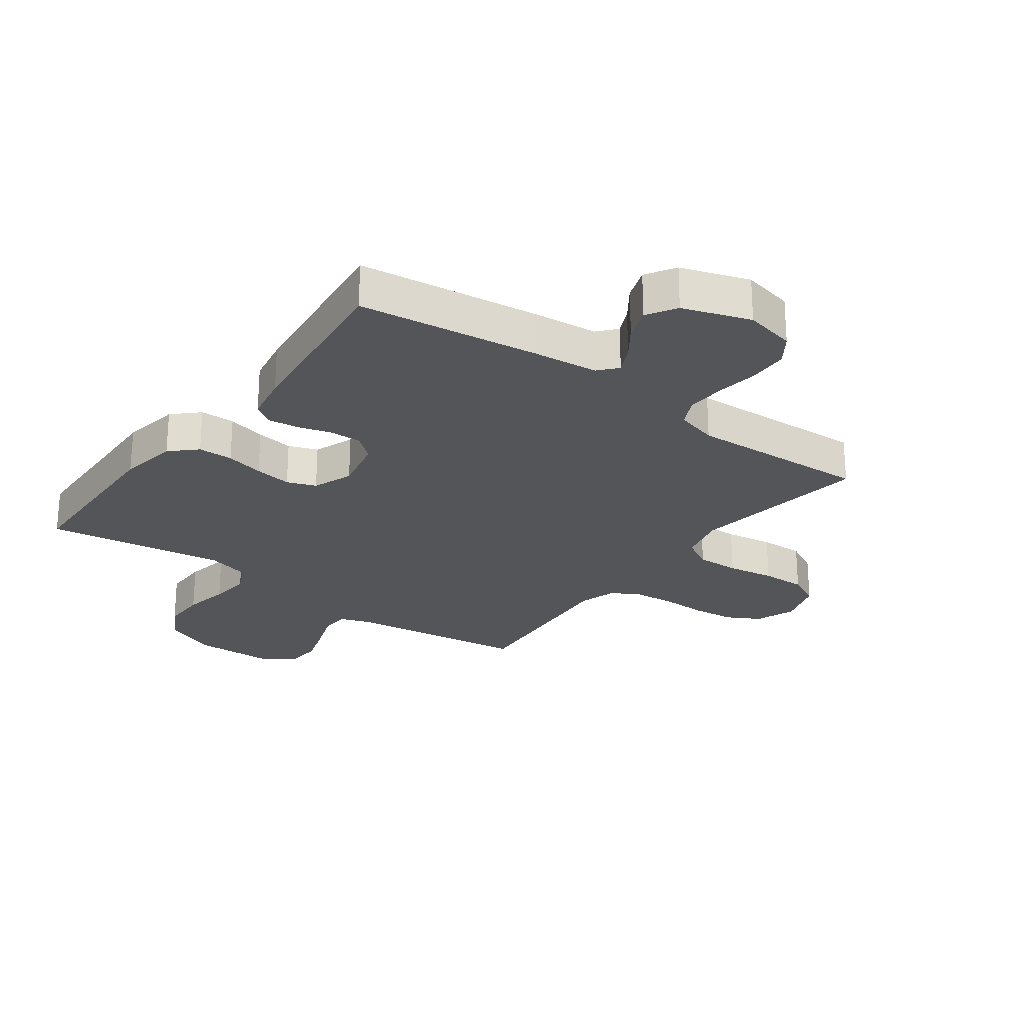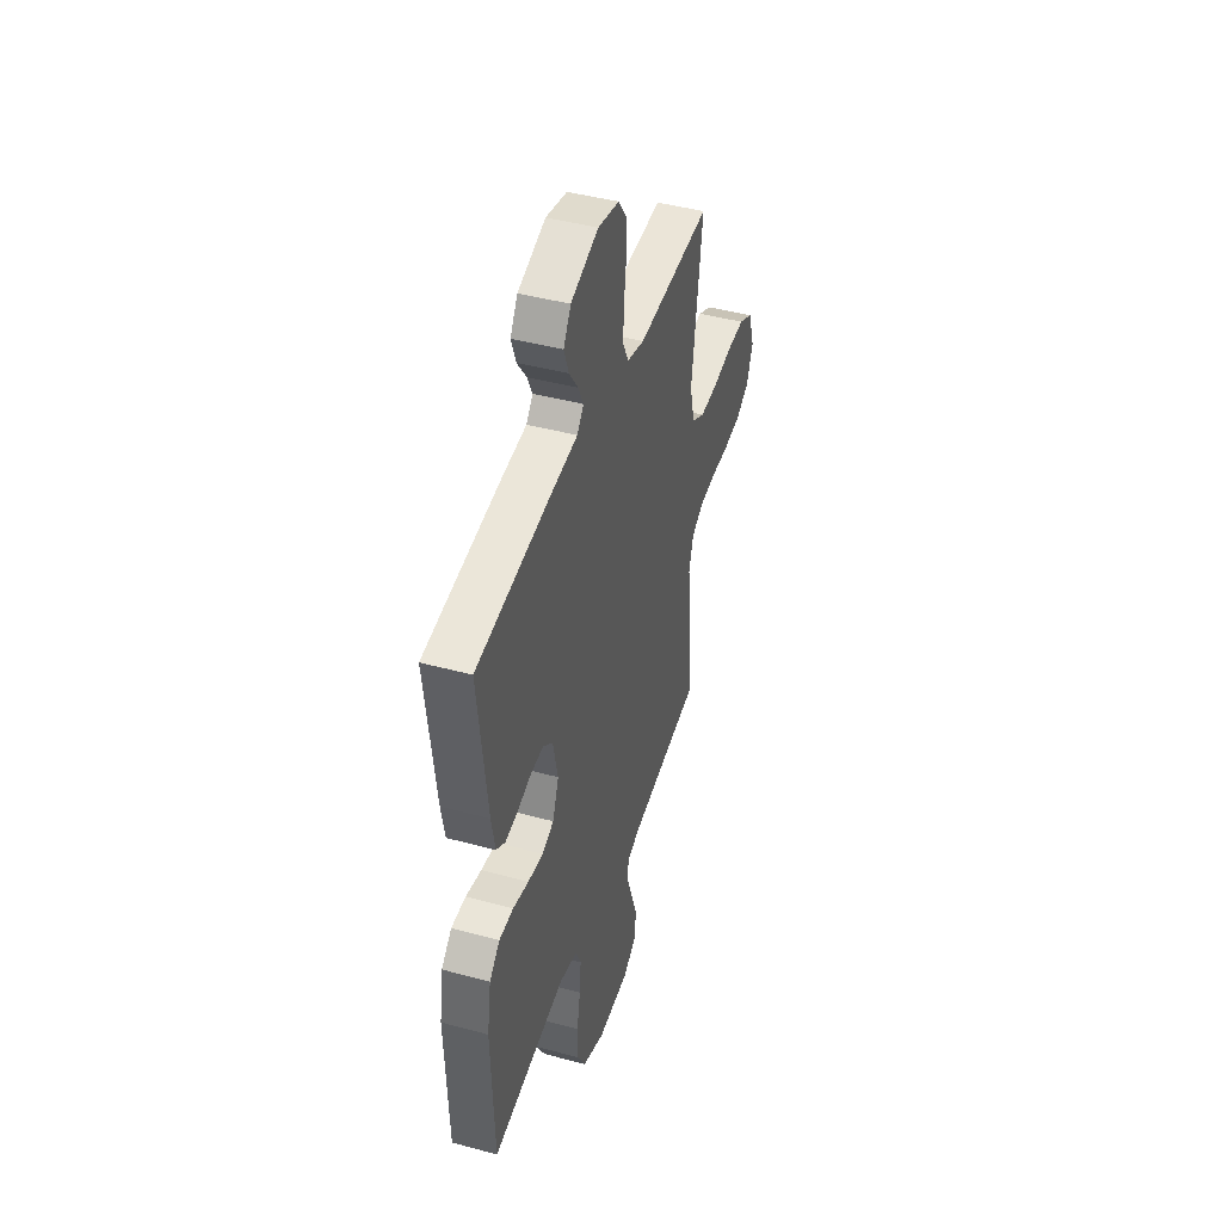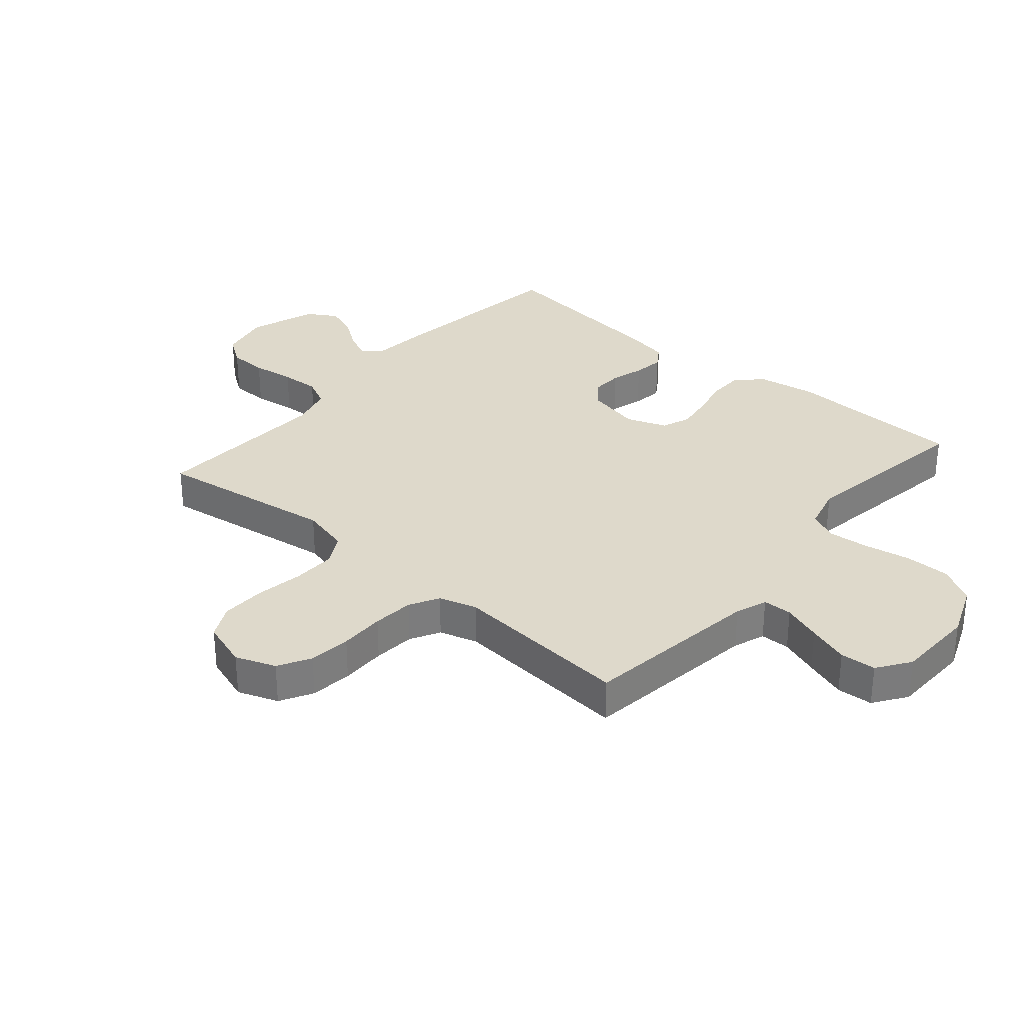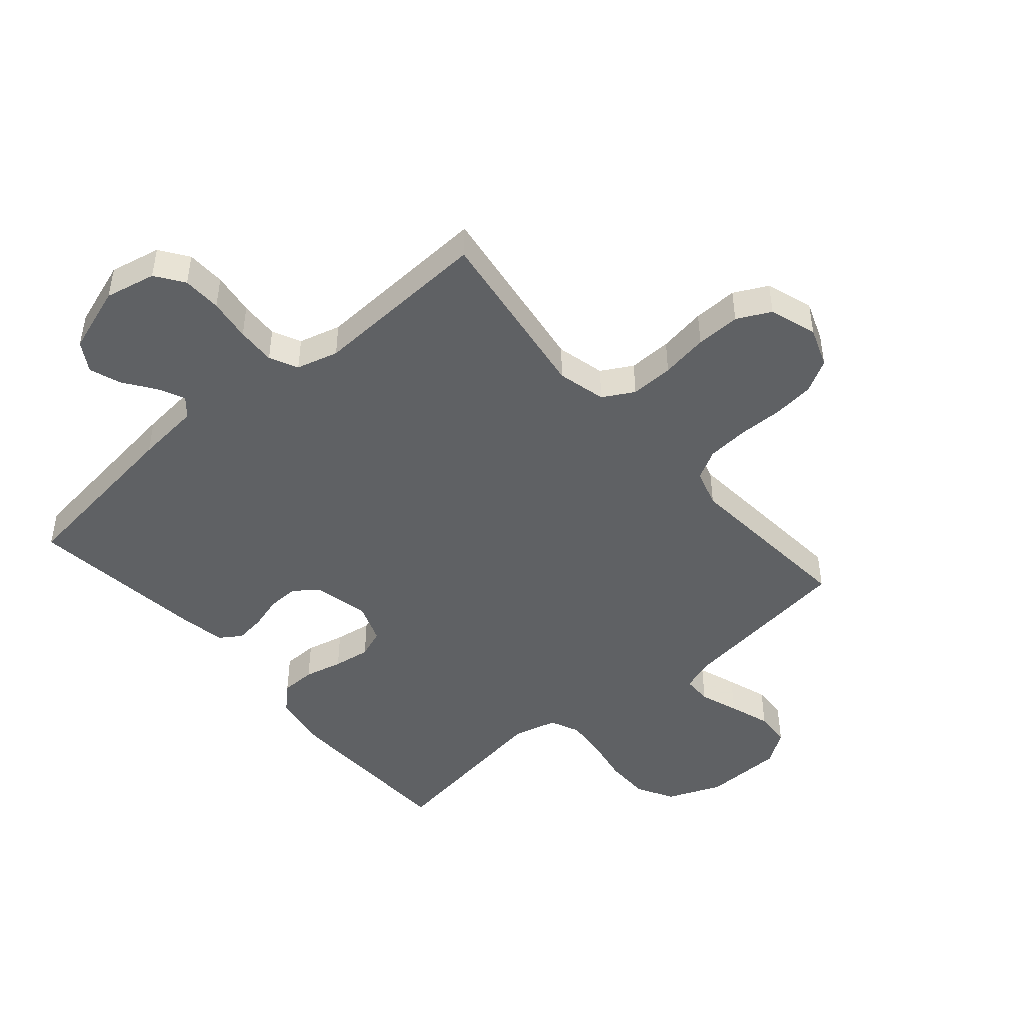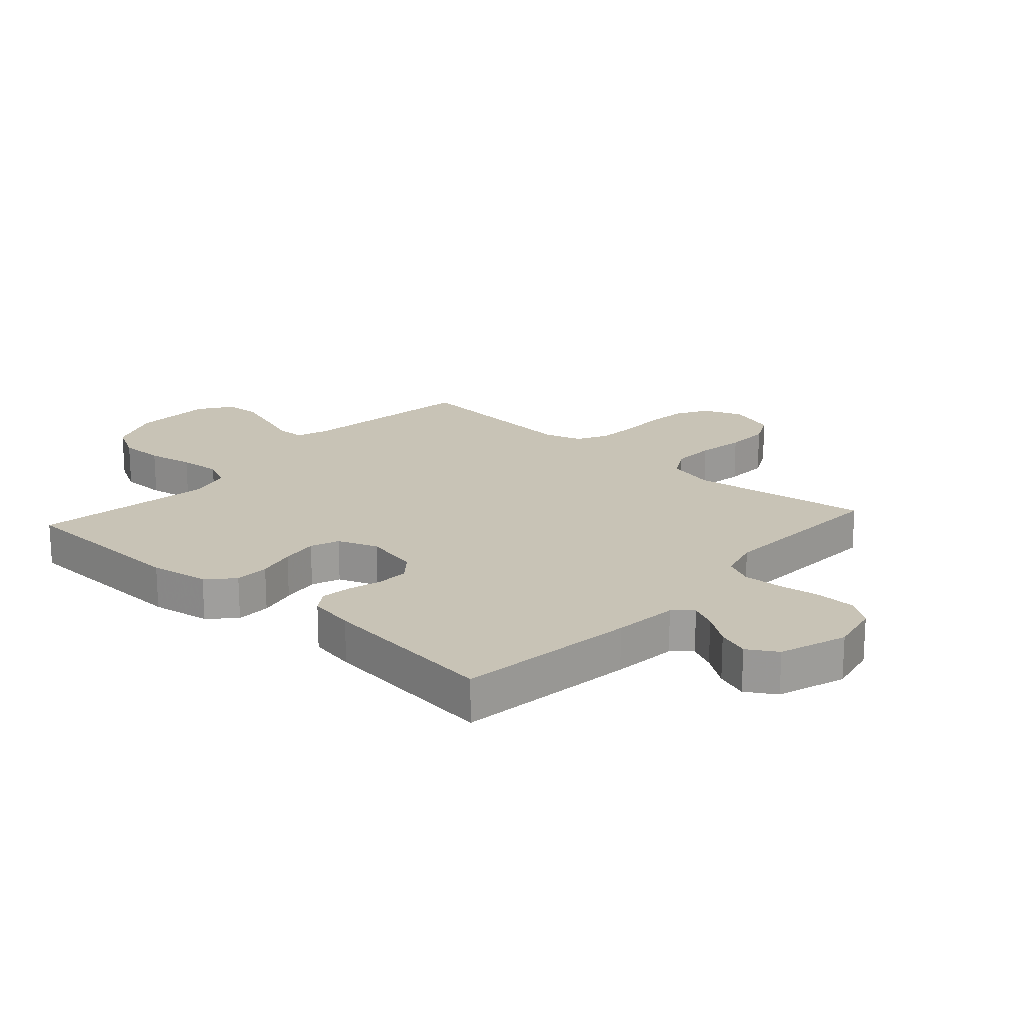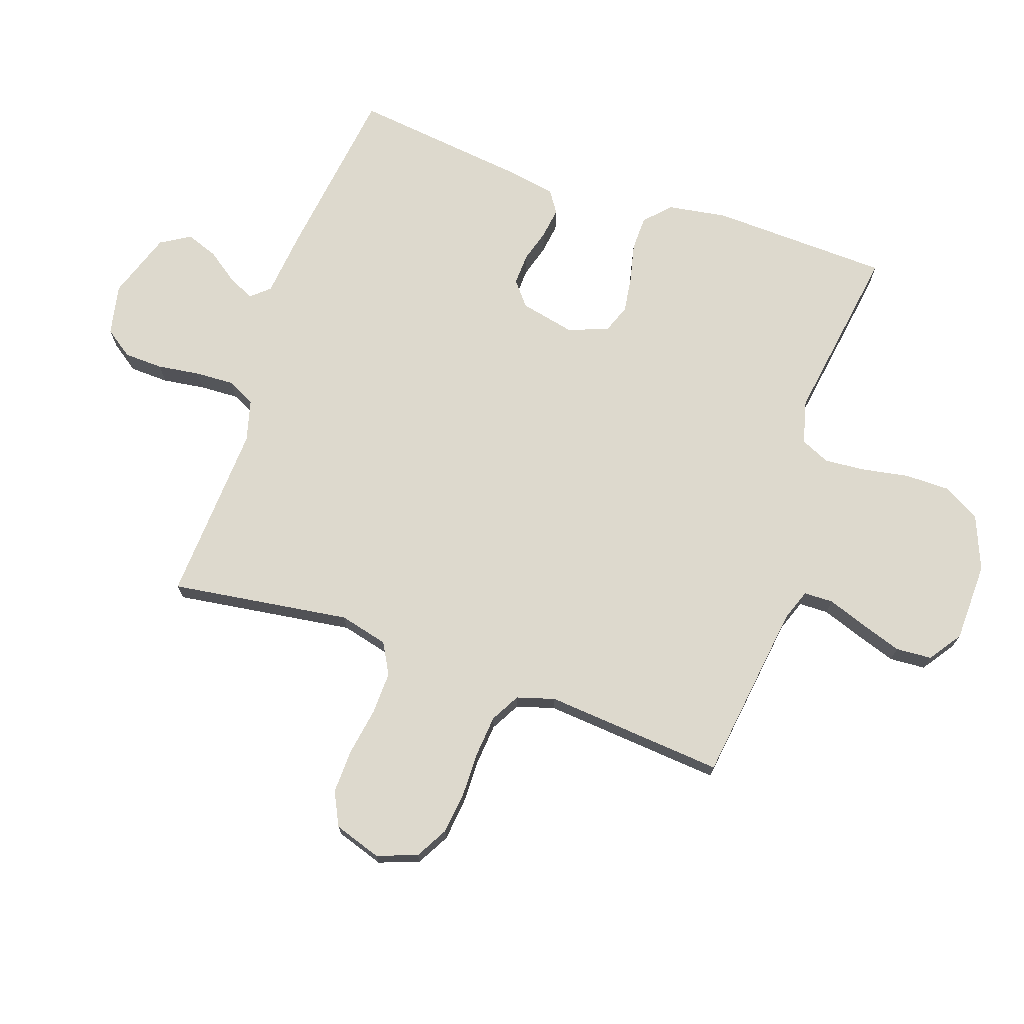
<metadata>
{"format":"obj","ext":"obj","renderer":"f3d","projection":"perspective","resolution":1024,"background":"white","views":[{"elev":-24.8,"azim":-36.5,"up":"+Y"},{"elev":44.0,"azim":-72.4,"up":"+Z"},{"elev":31.8,"azim":130.6,"up":"+Y"},{"elev":-46.4,"azim":40.6,"up":"+Y"},{"elev":19.4,"azim":-48.1,"up":"+Y"},{"elev":71.9,"azim":109.1,"up":"+Y"}]}
</metadata>
<code>
v -0.5 0.07 0.5
v -0.2 0.07 0.539
v -0.092 0.07 0.55
v -0.065 0.07 0.581
v -0.086 0.07 0.625
v -0.123 0.07 0.677
v -0.142 0.07 0.73
v -0.112 0.07 0.779
v 0 0.07 0.817
v 0.085 0.07 0.799
v 0.118 0.07 0.752
v 0.12 0.07 0.687
v 0.11 0.07 0.616
v 0.107 0.07 0.551
v 0.13 0.07 0.504
v 0.2 0.07 0.485
v 0.5 0.07 0.5
v 0.457 0.07 0.2
v 0.477 0.07 0.119
v 0.529 0.07 0.09
v 0.601 0.07 0.092
v 0.68 0.07 0.105
v 0.754 0.07 0.107
v 0.81 0.07 0.079
v 0.836 0.07 0
v 0.811 0.07 -0.067
v 0.757 0.07 -0.097
v 0.687 0.07 -0.105
v 0.612 0.07 -0.104
v 0.543 0.07 -0.11
v 0.494 0.07 -0.137
v 0.475 0.07 -0.2
v 0.5 0.07 -0.5
v 0.2 0.07 -0.54
v 0.147 0.07 -0.559
v 0.146 0.07 -0.608
v 0.169 0.07 -0.673
v 0.192 0.07 -0.742
v 0.188 0.07 -0.802
v 0.133 0.07 -0.84
v 0 0.07 -0.843
v -0.091 0.07 -0.806
v -0.125 0.07 -0.744
v -0.125 0.07 -0.669
v -0.111 0.07 -0.592
v -0.105 0.07 -0.523
v -0.127 0.07 -0.474
v -0.2 0.07 -0.455
v -0.5 0.07 -0.5
v -0.51 0.07 -0.2
v -0.494 0.07 -0.102
v -0.452 0.07 -0.062
v -0.394 0.07 -0.061
v -0.33 0.07 -0.076
v -0.268 0.07 -0.085
v -0.22 0.07 -0.067
v -0.195 0.07 0
v -0.215 0.07 0.091
v -0.255 0.07 0.124
v -0.308 0.07 0.122
v -0.363 0.07 0.106
v -0.414 0.07 0.099
v -0.45 0.07 0.123
v -0.464 0.07 0.2
v -0.5 0 0.5
v -0.2 0 0.539
v -0.092 0 0.55
v -0.065 0 0.581
v -0.086 0 0.625
v -0.123 0 0.677
v -0.142 0 0.73
v -0.112 0 0.779
v 0 0 0.817
v 0.085 0 0.799
v 0.118 0 0.752
v 0.12 0 0.687
v 0.11 0 0.616
v 0.107 0 0.551
v 0.13 0 0.504
v 0.2 0 0.485
v 0.5 0 0.5
v 0.457 0 0.2
v 0.477 0 0.119
v 0.529 0 0.09
v 0.601 0 0.092
v 0.68 0 0.105
v 0.754 0 0.107
v 0.81 0 0.079
v 0.836 0 0
v 0.811 0 -0.067
v 0.757 0 -0.097
v 0.687 0 -0.105
v 0.612 0 -0.104
v 0.543 0 -0.11
v 0.494 0 -0.137
v 0.475 0 -0.2
v 0.5 0 -0.5
v 0.2 0 -0.54
v 0.147 0 -0.559
v 0.146 0 -0.608
v 0.169 0 -0.673
v 0.192 0 -0.742
v 0.188 0 -0.802
v 0.133 0 -0.84
v 0 0 -0.843
v -0.091 0 -0.806
v -0.125 0 -0.744
v -0.125 0 -0.669
v -0.111 0 -0.592
v -0.105 0 -0.523
v -0.127 0 -0.474
v -0.2 0 -0.455
v -0.5 0 -0.5
v -0.51 0 -0.2
v -0.494 0 -0.102
v -0.452 0 -0.062
v -0.394 0 -0.061
v -0.33 0 -0.076
v -0.268 0 -0.085
v -0.22 0 -0.067
v -0.195 0 0
v -0.215 0 0.091
v -0.255 0 0.124
v -0.308 0 0.122
v -0.363 0 0.106
v -0.414 0 0.099
v -0.45 0 0.123
v -0.464 0 0.2
f 1 2 3
f 64 1 3
f 63 64 3
f 62 63 3
f 61 62 3
f 60 61 3
f 59 60 3 4
f 58 59 4
f 57 58 4
f 52 53 54
f 51 52 54
f 50 51 54
f 49 50 54
f 48 49 54
f 47 48 54 55
f 46 47 55 56
f 43 44 45
f 42 43 45
f 41 42 45
f 40 41 45
f 39 40 45
f 38 39 45
f 37 38 45
f 36 37 45
f 35 36 45 46
f 46 56 57
f 35 46 57
f 34 35 57
f 27 28 29
f 26 27 29
f 25 26 29
f 24 25 29
f 23 24 29
f 22 23 29
f 21 22 29
f 20 21 29 30
f 19 20 30 31
f 16 17 18
f 19 31 32
f 18 19 32
f 16 18 32
f 15 16 32
f 11 12 13
f 10 11 13
f 9 10 13
f 8 9 13
f 7 8 13
f 6 7 13
f 5 6 13
f 4 5 13 14
f 34 57 4
f 33 34 4
f 32 33 4
f 15 32 4
f 4 14 15
f 67 66 65
f 67 65 128
f 67 128 127
f 67 127 126
f 67 126 125
f 67 125 124
f 68 67 124 123
f 68 123 122
f 68 122 121
f 118 117 116
f 118 116 115
f 118 115 114
f 118 114 113
f 118 113 112
f 119 118 112 111
f 120 119 111 110
f 109 108 107
f 109 107 106
f 109 106 105
f 109 105 104
f 109 104 103
f 109 103 102
f 109 102 101
f 109 101 100
f 110 109 100 99
f 121 120 110
f 121 110 99
f 121 99 98
f 93 92 91
f 93 91 90
f 93 90 89
f 93 89 88
f 93 88 87
f 93 87 86
f 93 86 85
f 94 93 85 84
f 95 94 84 83
f 82 81 80
f 96 95 83
f 96 83 82
f 96 82 80
f 96 80 79
f 77 76 75
f 77 75 74
f 77 74 73
f 77 73 72
f 77 72 71
f 77 71 70
f 77 70 69
f 78 77 69 68
f 68 121 98
f 68 98 97
f 68 97 96
f 68 96 79
f 79 78 68
f 1 65 66 2
f 2 66 67 3
f 3 67 68 4
f 4 68 69 5
f 5 69 70 6
f 6 70 71 7
f 7 71 72 8
f 8 72 73 9
f 9 73 74 10
f 10 74 75 11
f 11 75 76 12
f 12 76 77 13
f 13 77 78 14
f 14 78 79 15
f 15 79 80 16
f 16 80 81 17
f 17 81 82 18
f 18 82 83 19
f 19 83 84 20
f 20 84 85 21
f 21 85 86 22
f 22 86 87 23
f 23 87 88 24
f 24 88 89 25
f 25 89 90 26
f 26 90 91 27
f 27 91 92 28
f 28 92 93 29
f 29 93 94 30
f 30 94 95 31
f 31 95 96 32
f 32 96 97 33
f 33 97 98 34
f 34 98 99 35
f 35 99 100 36
f 36 100 101 37
f 37 101 102 38
f 38 102 103 39
f 39 103 104 40
f 40 104 105 41
f 41 105 106 42
f 42 106 107 43
f 43 107 108 44
f 44 108 109 45
f 45 109 110 46
f 46 110 111 47
f 47 111 112 48
f 48 112 113 49
f 49 113 114 50
f 50 114 115 51
f 51 115 116 52
f 52 116 117 53
f 53 117 118 54
f 54 118 119 55
f 55 119 120 56
f 56 120 121 57
f 57 121 122 58
f 58 122 123 59
f 59 123 124 60
f 60 124 125 61
f 61 125 126 62
f 62 126 127 63
f 63 127 128 64
f 64 128 65 1

</code>
